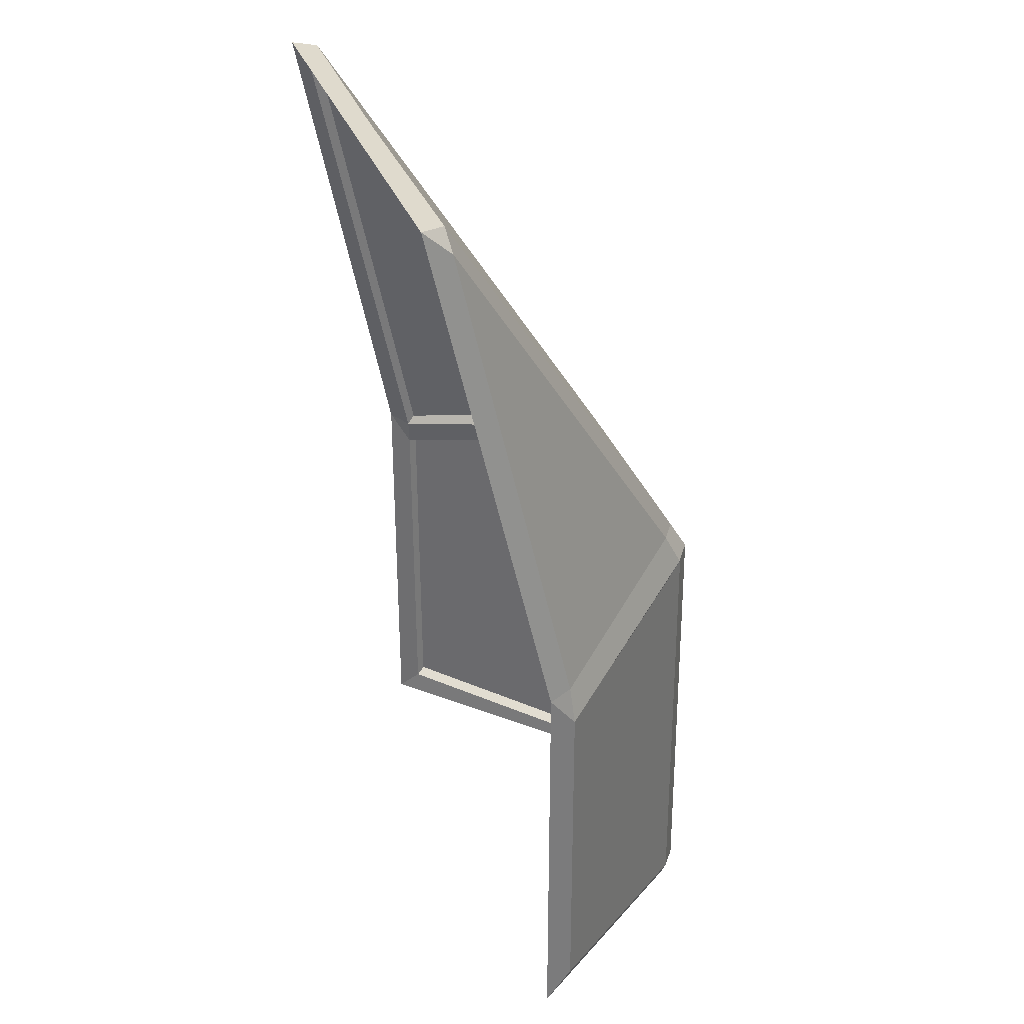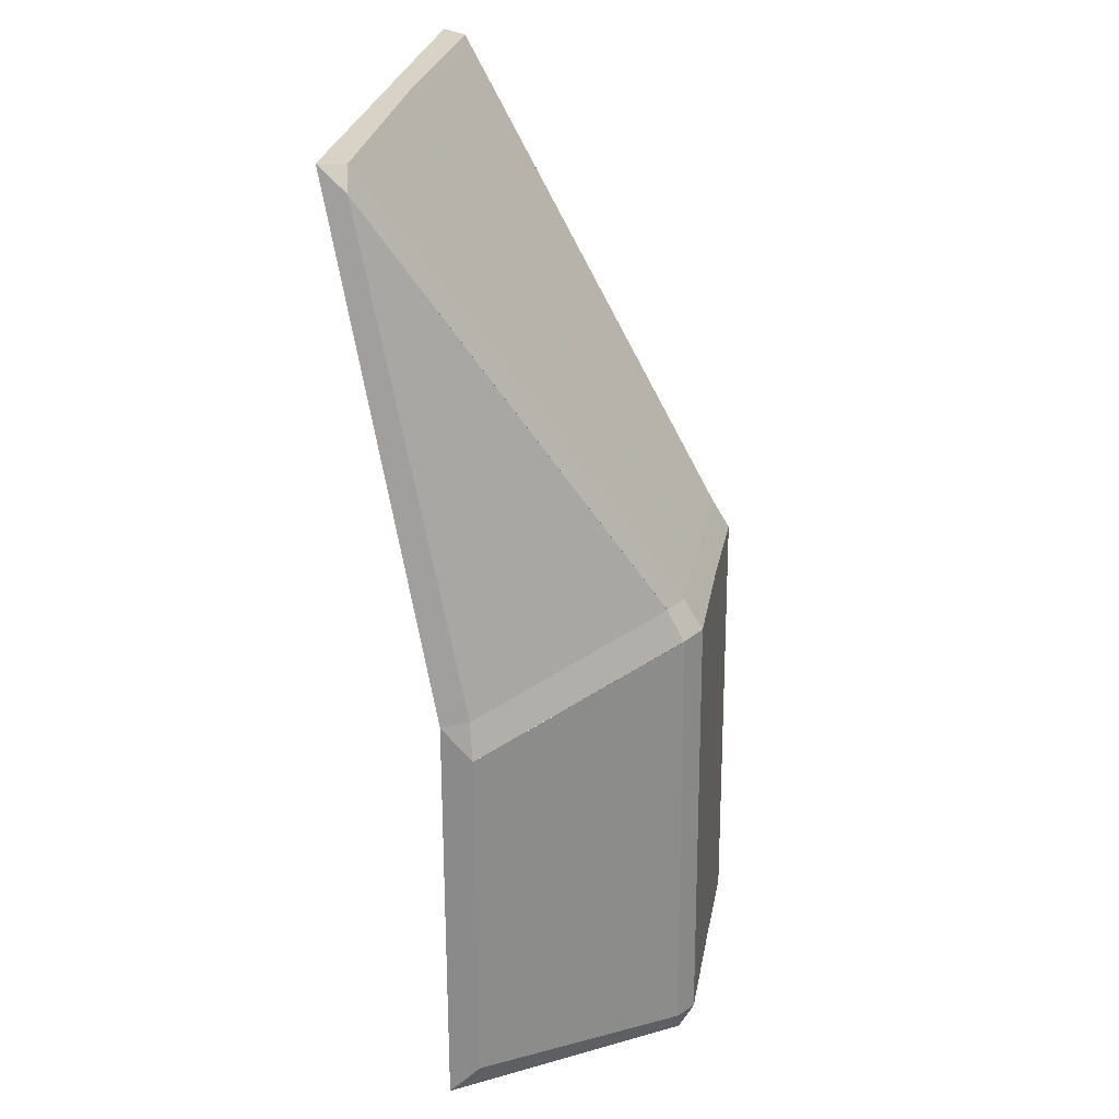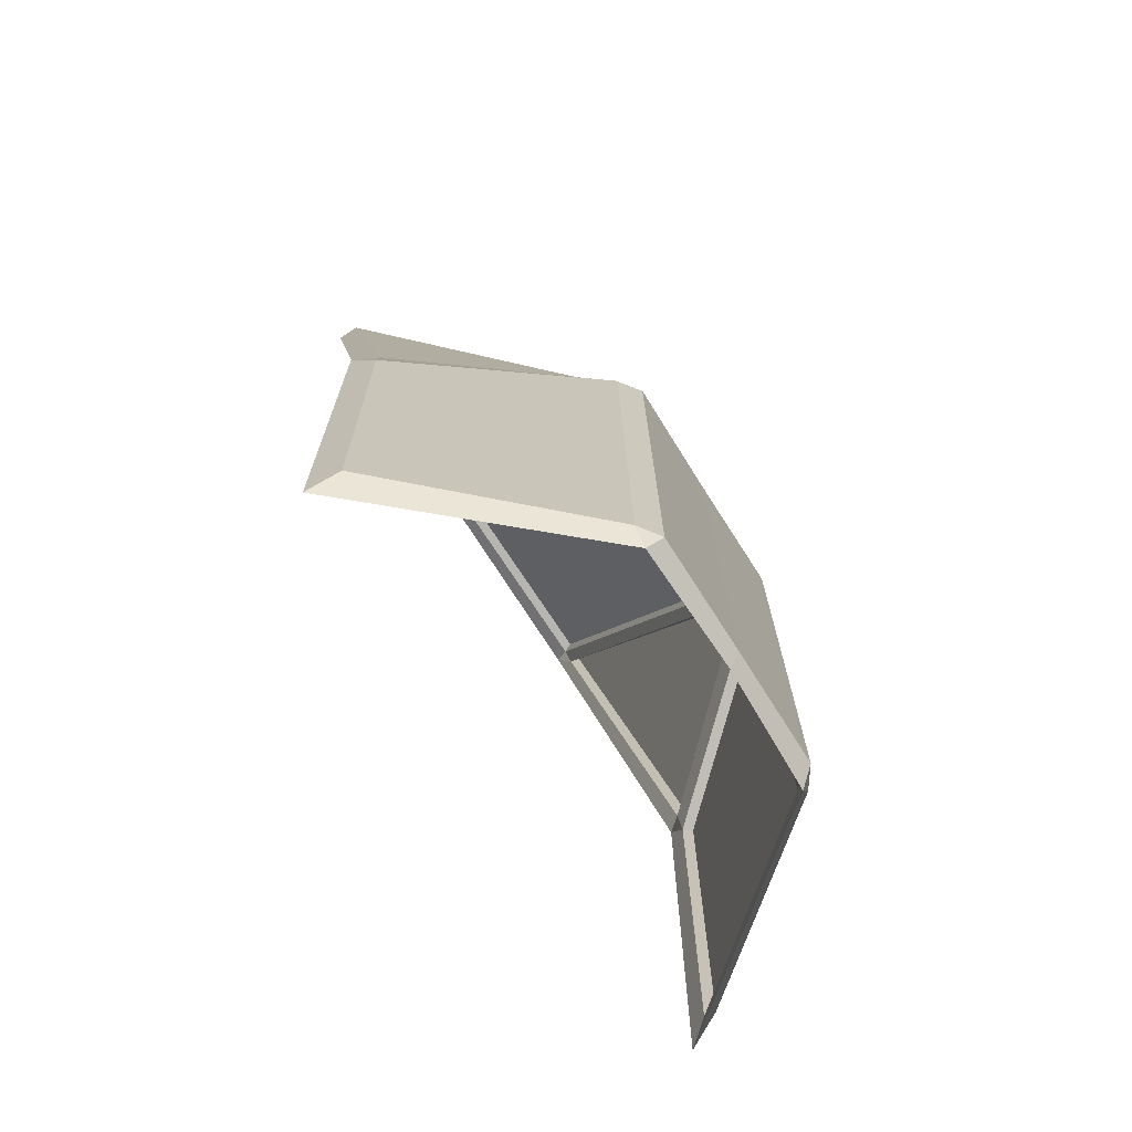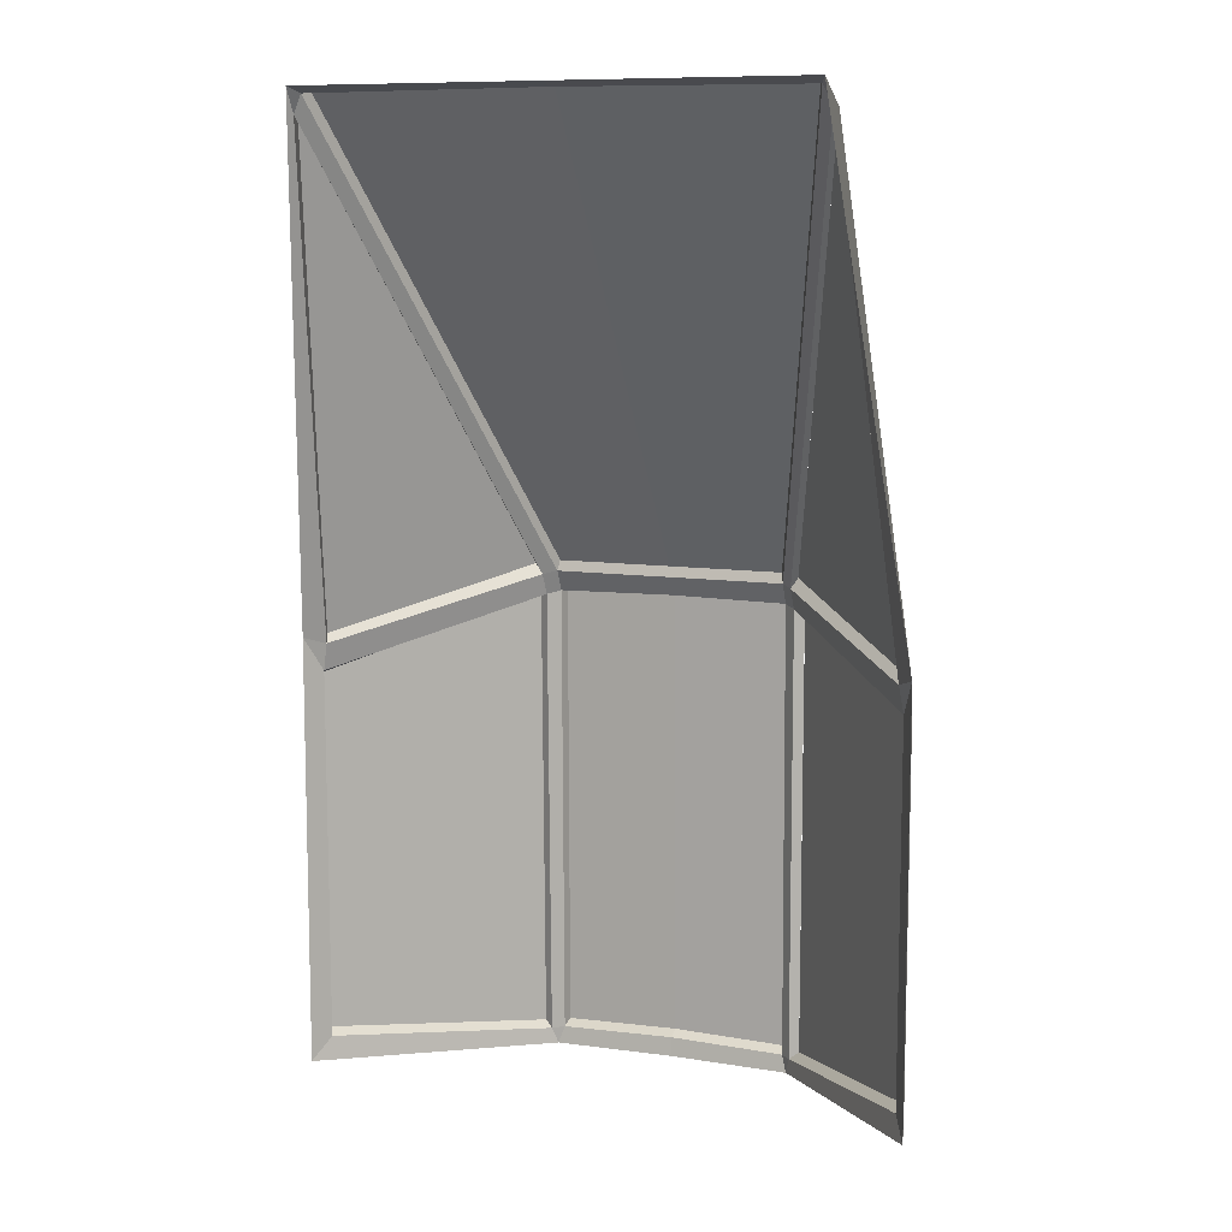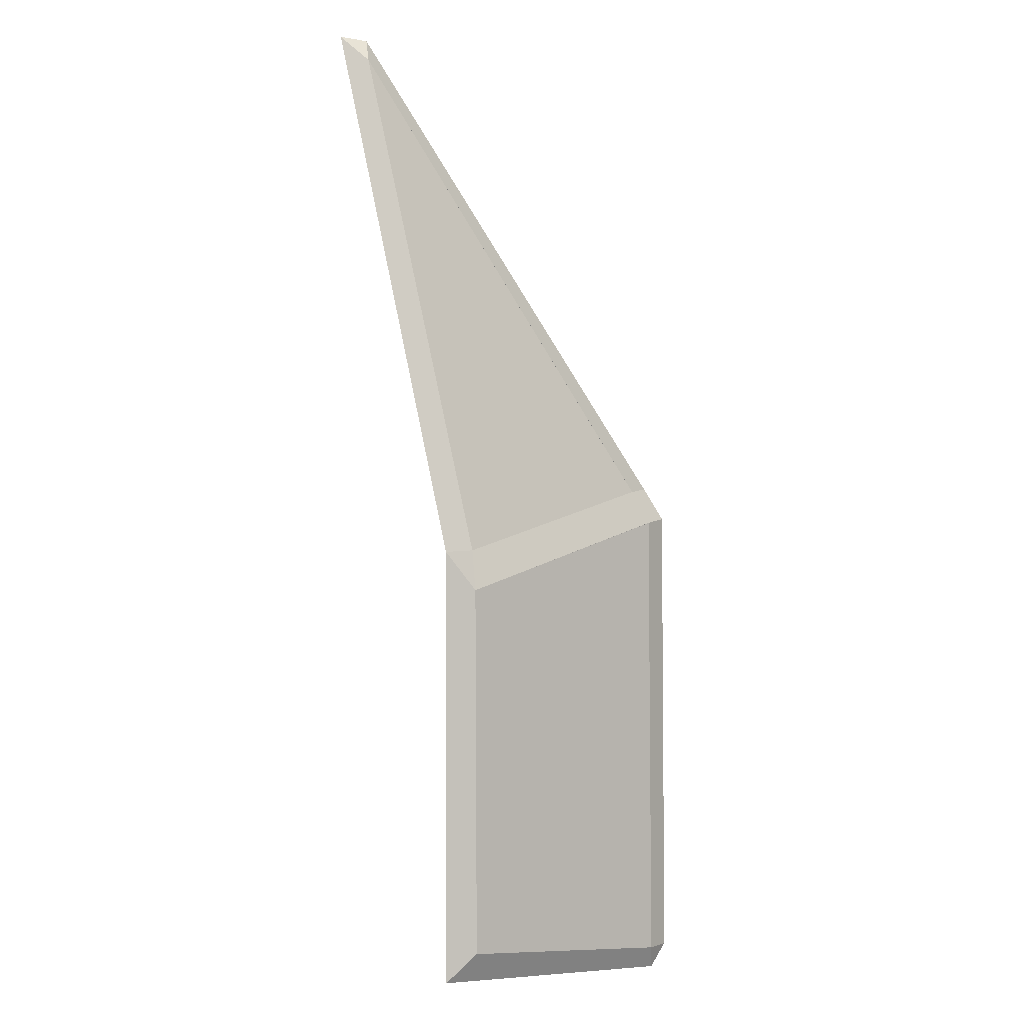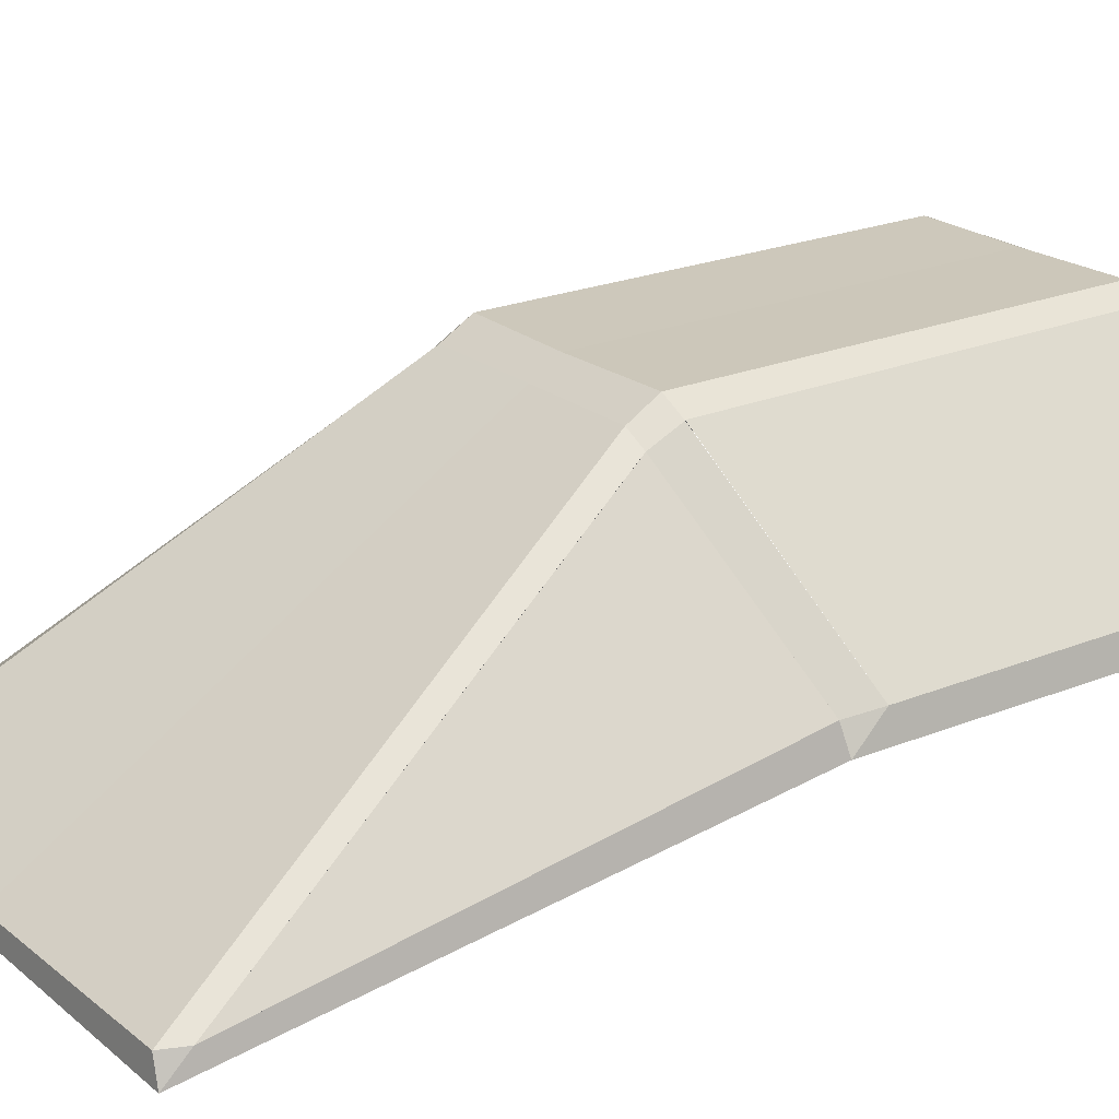
<metadata>
{"format":"obj","ext":"obj","renderer":"f3d","projection":"perspective","resolution":1024,"background":"white","views":[{"elev":33.4,"azim":71.6,"up":"+Z"},{"elev":26.7,"azim":100.1,"up":"+Z"},{"elev":-70.5,"azim":122.1,"up":"+Z"},{"elev":9.5,"azim":21.5,"up":"+Z"},{"elev":1.7,"azim":91.2,"up":"+Z"},{"elev":21.5,"azim":54.3,"up":"+Y"}]}
</metadata>
<code>
v 0 112.1 33.84
v 6.1e-05 31.89 159.4
v 6.1e-05 116.3 -96.81
v 0 114.6 28.58
v 0 112.9 36.69
v 6.1e-05 34.54 160.4
v 6.1e-05 119.1 -95.17
v 0 117.8 28.59
v -32.32 112.1 33.84
v -77.38 62.6 18.89
v -65.24 32.66 159
v -78.48 63.5 -89.27
v -32.32 116.3 -97.64
v -78.59 63.2 11.51
v -32.32 114.8 28.05
v -67.7 33.35 154.1
v -35.42 109 33.14
v -35.5 112.1 27.18
v -35.11 113.4 -97.59
v -31.76 112.9 36.69
v -37.43 109.2 36.01
v -78.25 64.81 21.19
v -68.2 36.21 154.1
v -64.16 35.31 160
v -80.02 65.7 10.59
v -37.96 113.9 27.17
v -37.55 115 -95.86
v -79.91 66 -87.57
v -31.76 119.1 -95.97
v -31.76 118.1 28.08
v 6.1e-05 116.3 -102.3
v 6.1e-05 28.57 160.7
v -33.8 115.1 -102.3
v -81.84 57.91 -95.03
v -67.04 28.57 160.7
v -81.84 57.91 20.95
v 32.32 112.1 33.84
v 77.38 62.6 18.89
v 65.24 32.66 159
v 78.48 63.5 -89.27
v 32.32 116.3 -97.64
v 78.59 63.2 11.51
v 32.32 114.8 28.05
v 67.7 33.35 154.1
v 35.42 109 33.14
v 35.5 112.1 27.18
v 35.11 113.4 -97.59
v 31.76 112.9 36.69
v 37.43 109.2 36.07
v 78.25 64.81 21.19
v 68.2 36.21 154.1
v 64.16 35.31 160
v 80.02 65.7 10.59
v 37.96 113.8 27.16
v 37.55 115 -95.86
v 79.91 66 -87.57
v 31.76 119.1 -95.97
v 31.76 118.1 28.08
v 33.8 115.1 -102.3
v 81.84 57.91 -95.03
v 67.04 28.57 160.7
v 81.84 57.91 20.95
f 31 3 13 33
f 12 34 33 19
f 2 32 35 11
f 16 35 36 10
f 12 14 36 34
f 14 10 36
f 17 10 14 18
f 4 1 9 15
f 16 11 35
f 17 9 11 16
f 9 17 18 15
f 19 13 15 18
f 33 13 19
f 1 5 20 9
f 17 21 22 10
f 22 23 16 10
f 21 17 16 23
f 24 11 9 20
f 11 24 6 2
f 14 25 26 18
f 18 26 27 19
f 19 27 28 12
f 12 28 25 14
f 3 7 29 13
f 13 29 30 15
f 15 30 8 4
f 20 30 26 21
f 21 23 24 20
f 23 35 24
f 35 32 6 24
f 23 22 36 35
f 22 25 36
f 22 21 26 25
f 30 29 27 26
f 29 33 27
f 27 33 34 28
f 34 36 25 28
f 29 7 31 33
f 20 5 8 30
f 31 59 41 3
f 40 47 59 60
f 2 39 61 32
f 44 38 62 61
f 40 60 62 42
f 42 62 38
f 45 46 42 38
f 4 43 37 1
f 44 61 39
f 44 39 37 45
f 37 43 46 45
f 47 46 43 41
f 59 47 41
f 1 37 48 5
f 48 37 39 52
f 45 38 50 49
f 50 38 44 51
f 51 44 45 49
f 39 2 6 52
f 42 46 54 53
f 46 47 55 54
f 47 40 56 55
f 40 42 53 56
f 3 41 57 7
f 41 43 58 57
f 43 4 8 58
f 51 49 48 52
f 48 49 54 58
f 51 52 61
f 61 52 6 32
f 51 61 62 50
f 50 62 53
f 50 53 54 49
f 58 54 55 57
f 57 55 59
f 55 56 60 59
f 60 56 53 62
f 57 59 31 7
f 48 58 8 5
v -80.02 65.7 10.59
v -79.91 66 -87.57
v -37.55 115 -95.86
v -37.96 113.9 27.17
v 0 117.8 28.59
v -31.76 118.1 28.08
v -31.76 119.1 -95.97
v 0 119.1 -95.17
v 31.76 119.1 -95.97
v 31.76 118.1 28.08
v 37.43 109.2 36.01
v 78.25 64.81 21.19
v 68.2 36.21 154.1
v -31.76 112.9 36.69
v 0 112.9 36.69
v 31.76 112.9 36.69
v 0 34.54 160.4
v -64.16 35.31 160
v 64.16 35.31 160
v -37.43 109.2 36.01
v -68.2 36.21 154.1
v -78.25 64.81 21.19
v 80.02 65.7 10.59
v 37.96 113.9 27.17
v 37.55 115 -95.86
v 79.91 66 -87.57
f 63 64 65 66
f 70 67 68 69
f 70 71 72 67
f 73 74 75
f 77 78 81 79
f 77 79 80 76
f 82 83 84
f 85 86 87 88

</code>
